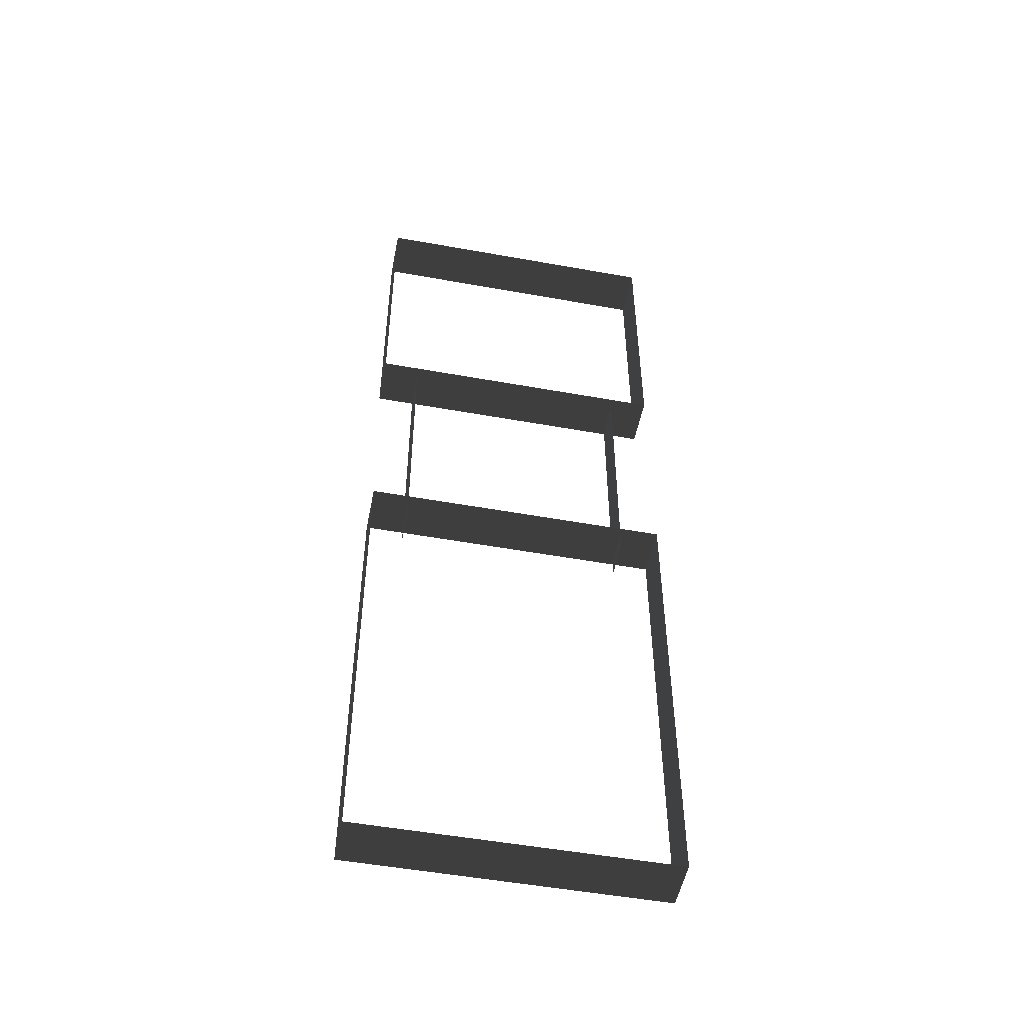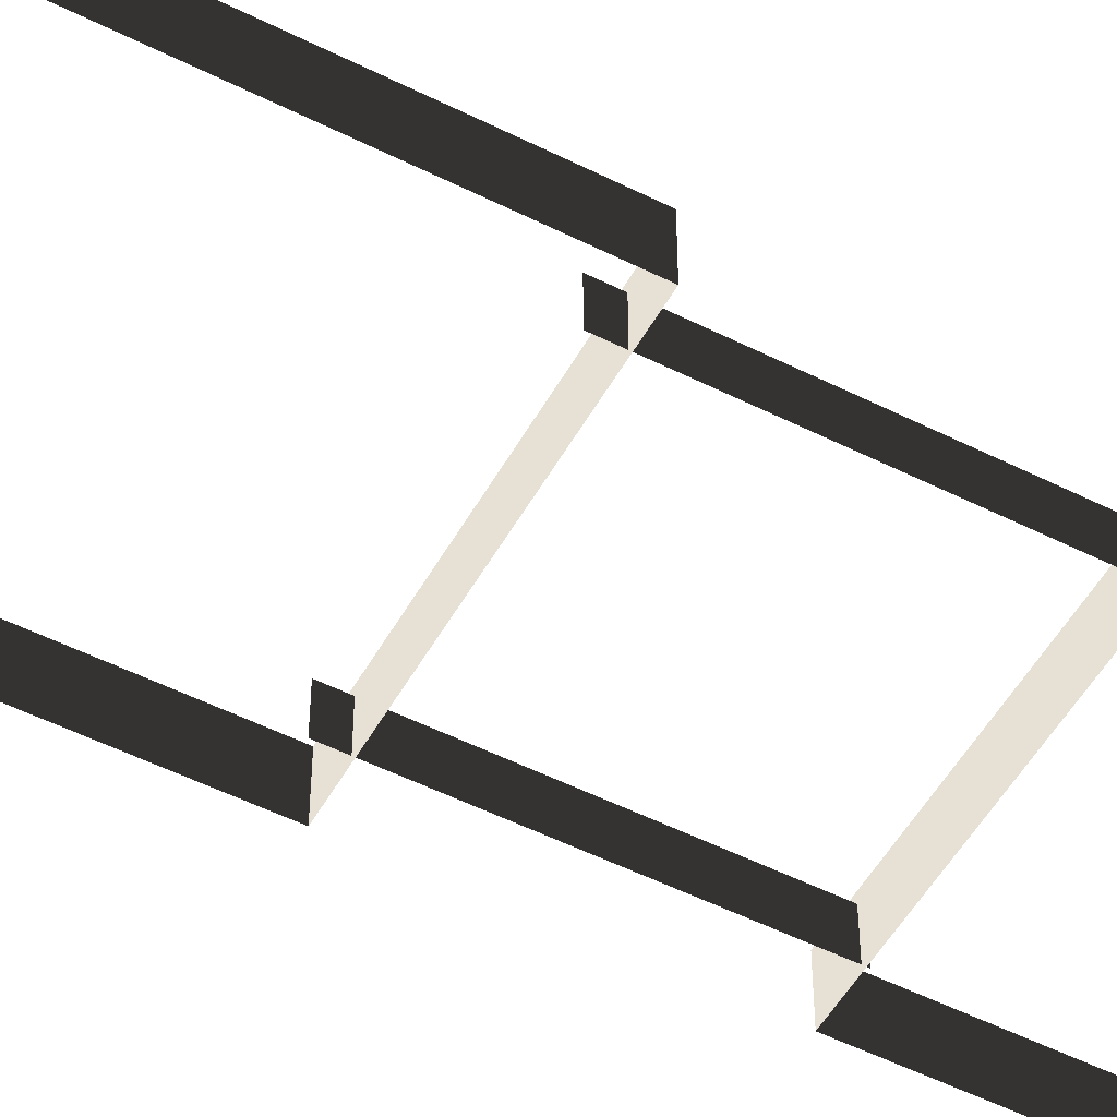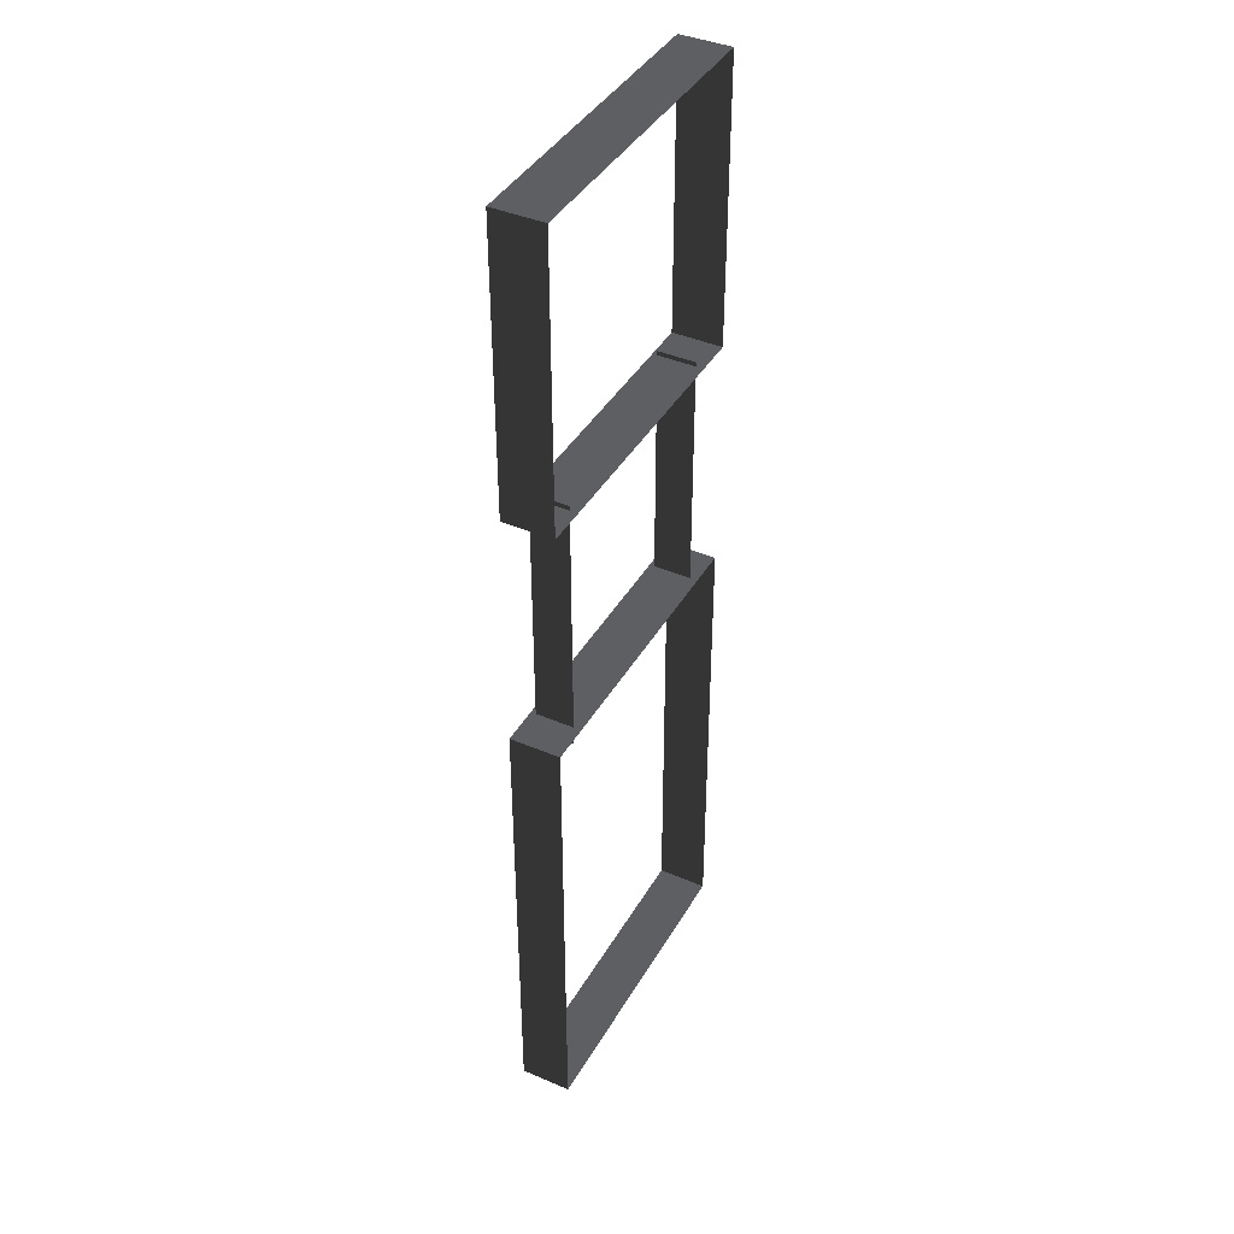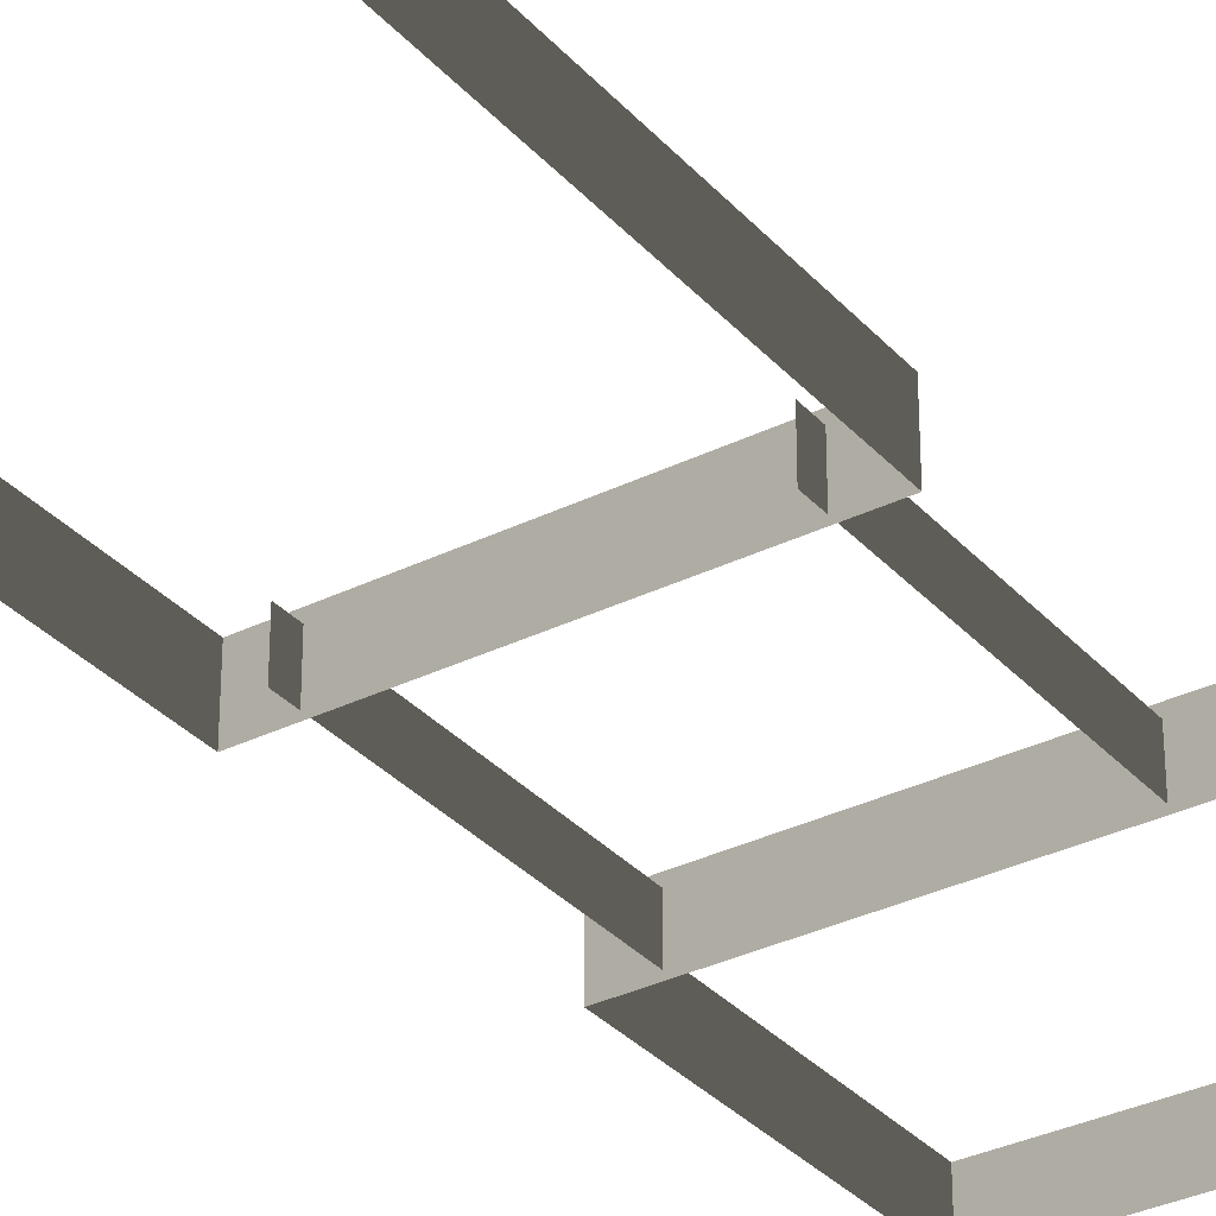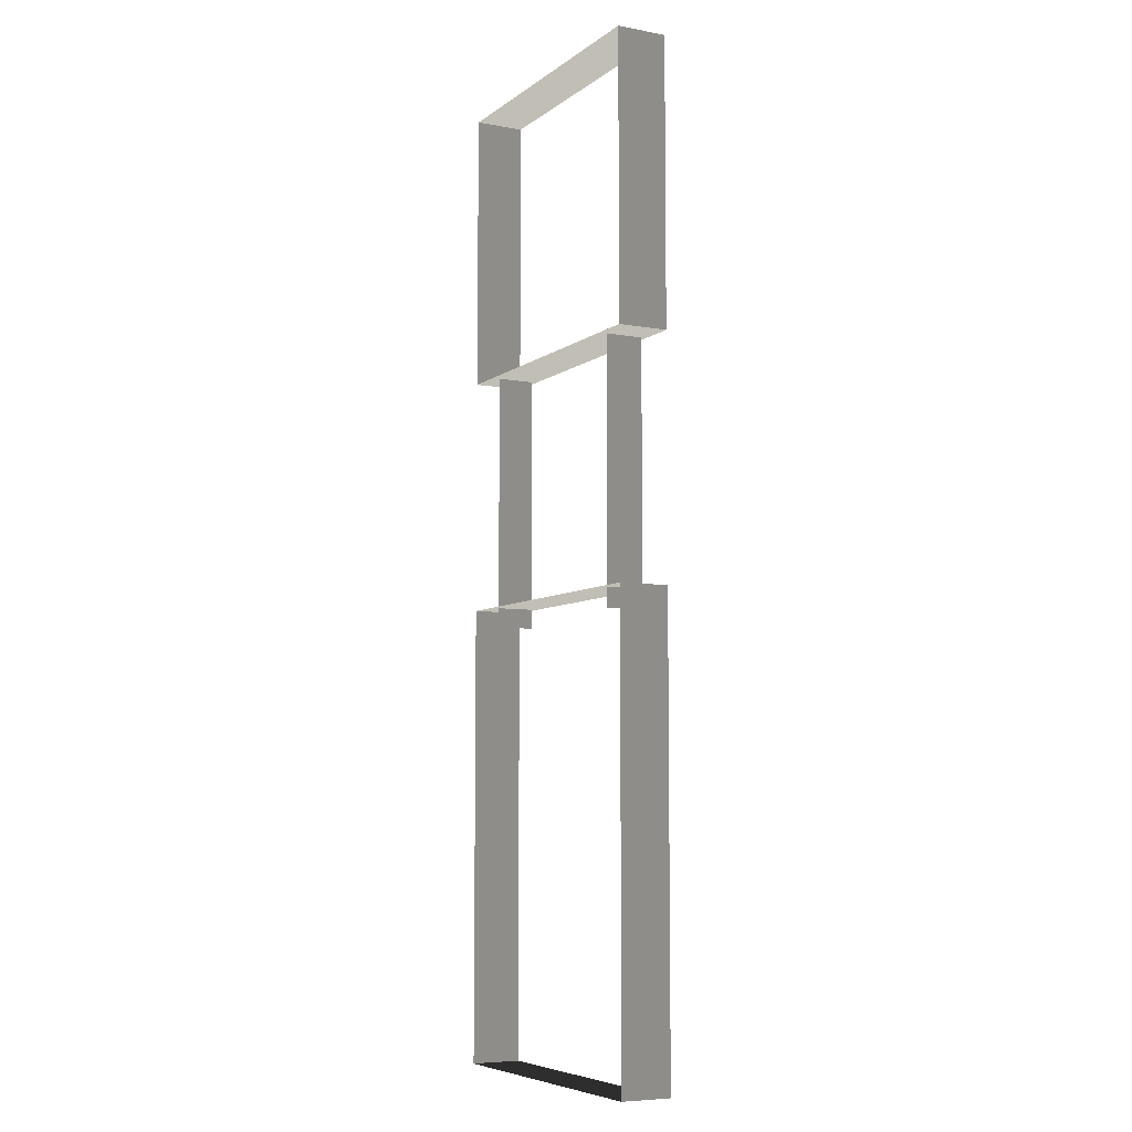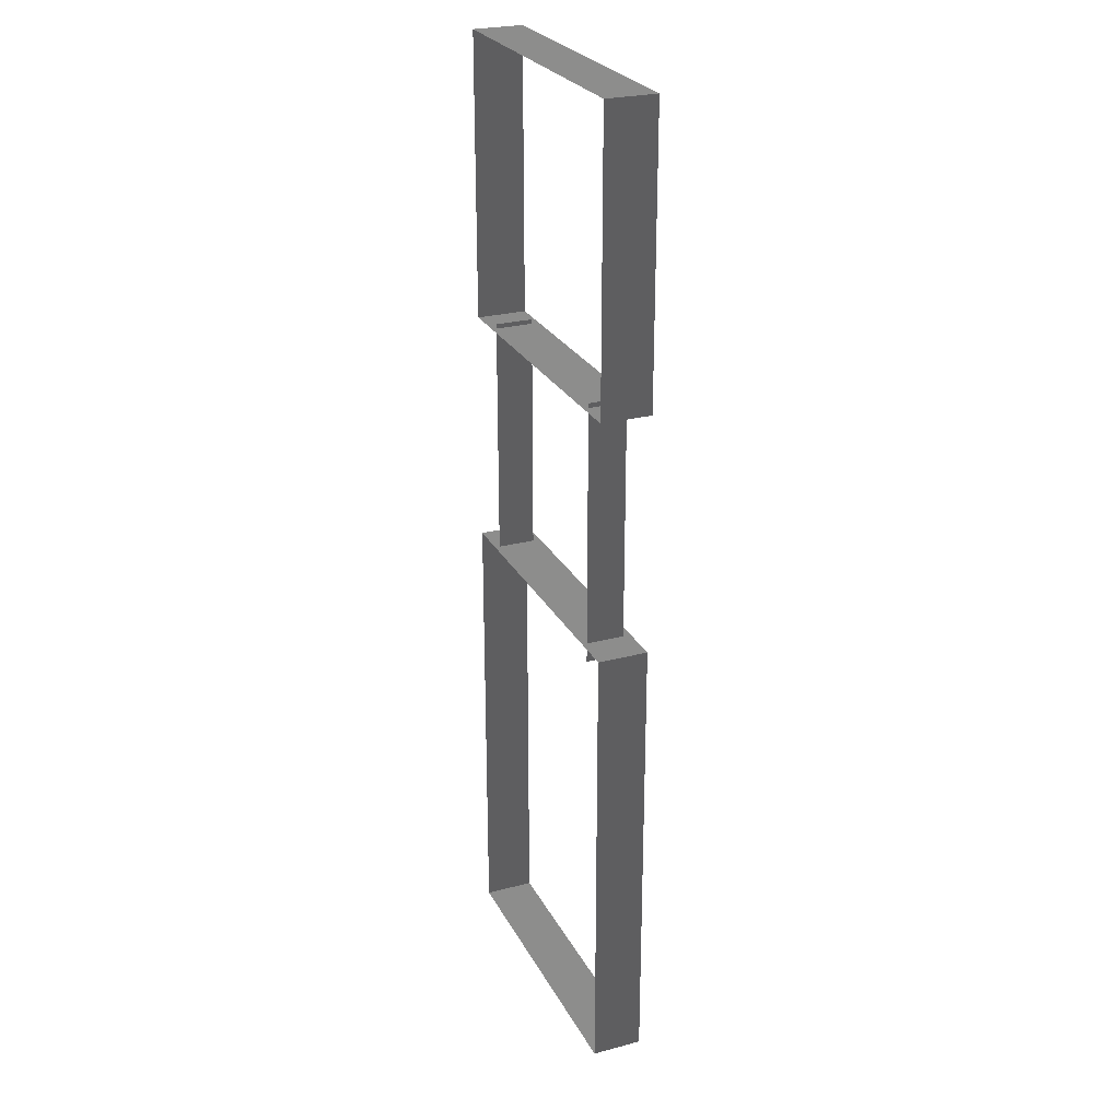
<metadata>
{"format":"obj","ext":"obj","renderer":"f3d","projection":"perspective","resolution":1024,"background":"white","views":[{"elev":-51.4,"azim":-11.1,"up":"+Y"},{"elev":-51.8,"azim":61.4,"up":"+Z"},{"elev":40.7,"azim":-62.4,"up":"+Y"},{"elev":-32.7,"azim":34.4,"up":"+Z"},{"elev":-6.8,"azim":62.3,"up":"+Y"},{"elev":26.0,"azim":-112.6,"up":"+Y"}]}
</metadata>
<code>
v -5.761 3.392 4.072
v -5.761 3.392 3.55
v -5.761 -0.2504 4.072
v -5.761 -0.2504 3.55
v -2.581 -0.2504 4.072
v -2.581 -0.2504 3.55
v -2.581 3.392 4.072
v -2.581 3.392 3.55
v -2.053 7.279 4.178
v -2.053 7.279 3.482
v -6.289 7.279 4.178
v -6.289 7.279 3.482
v -6.289 7.279 4.178
v -6.289 7.279 3.482
v -6.289 3.33 4.178
v -6.289 3.33 3.482
v -2.053 3.33 4.178
v -2.053 3.33 3.482
v -2.053 7.279 4.178
v -2.053 7.279 3.482
v -6.289 3.33 4.178
v -6.289 3.33 3.482
v -2.053 3.33 4.178
v -2.053 3.33 3.482
v -2.053 0.02077 4.178
v -2.053 0.02077 3.482
v -6.289 0.0208 4.178
v -6.289 0.0208 3.482
v -6.289 -6.341 4.178
v -6.289 -6.341 3.482
v -2.053 -6.341 4.178
v -2.053 -6.341 3.482
v -2.053 -6.341 4.178
v -2.053 -6.341 3.482
v -2.053 0.02077 4.178
v -2.053 0.02077 3.482
v -6.289 0.0208 4.178
v -6.289 0.0208 3.482
v -6.289 -6.341 4.178
v -6.289 -6.341 3.482
g Building_small_t1.126_34812_36
f 1 3 2
f 2 3 4
f 5 7 6
f 6 7 8
f 9 11 10
f 10 11 12
f 13 15 14
f 14 15 16
f 17 19 18
f 18 19 20
f 21 23 22
f 22 23 24
f 25 27 26
f 26 27 28
f 29 31 30
f 30 31 32
f 33 35 34
f 34 35 36
f 37 39 38
f 38 39 40

</code>
